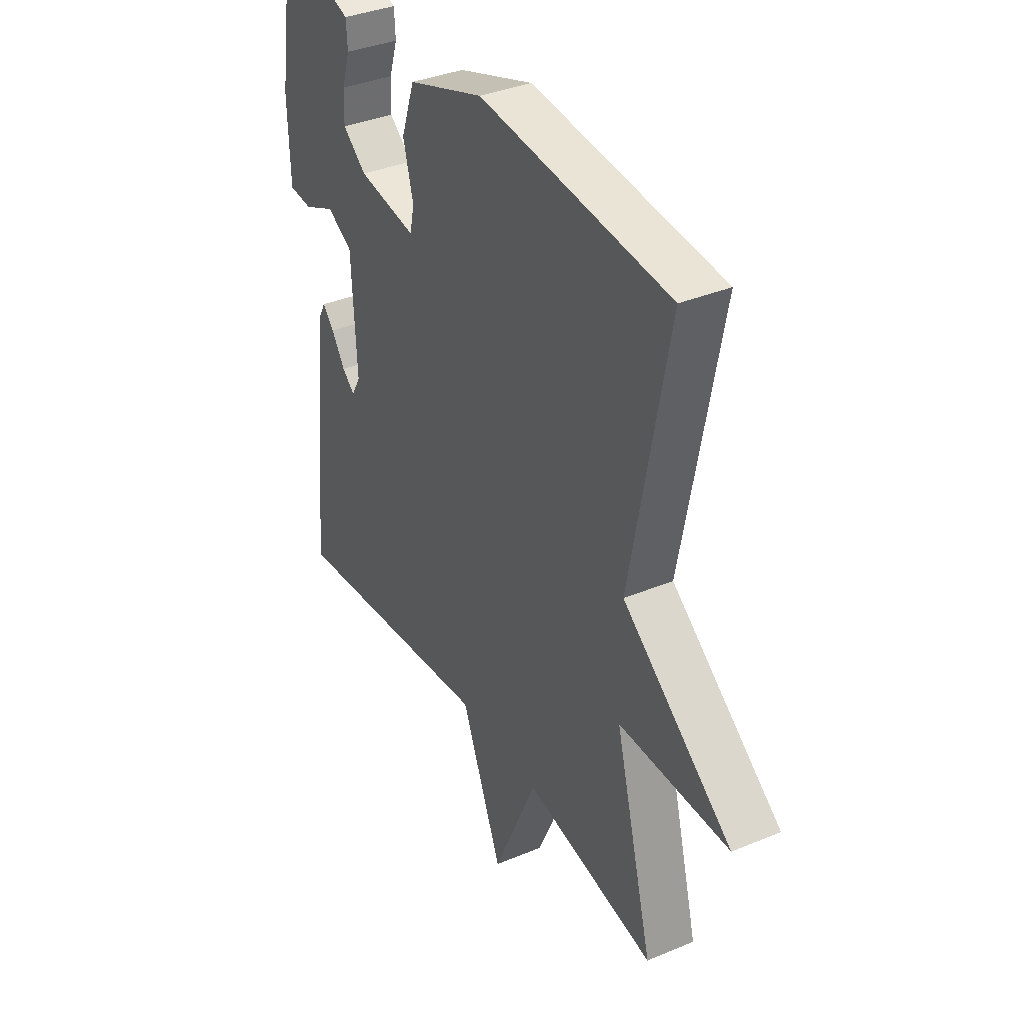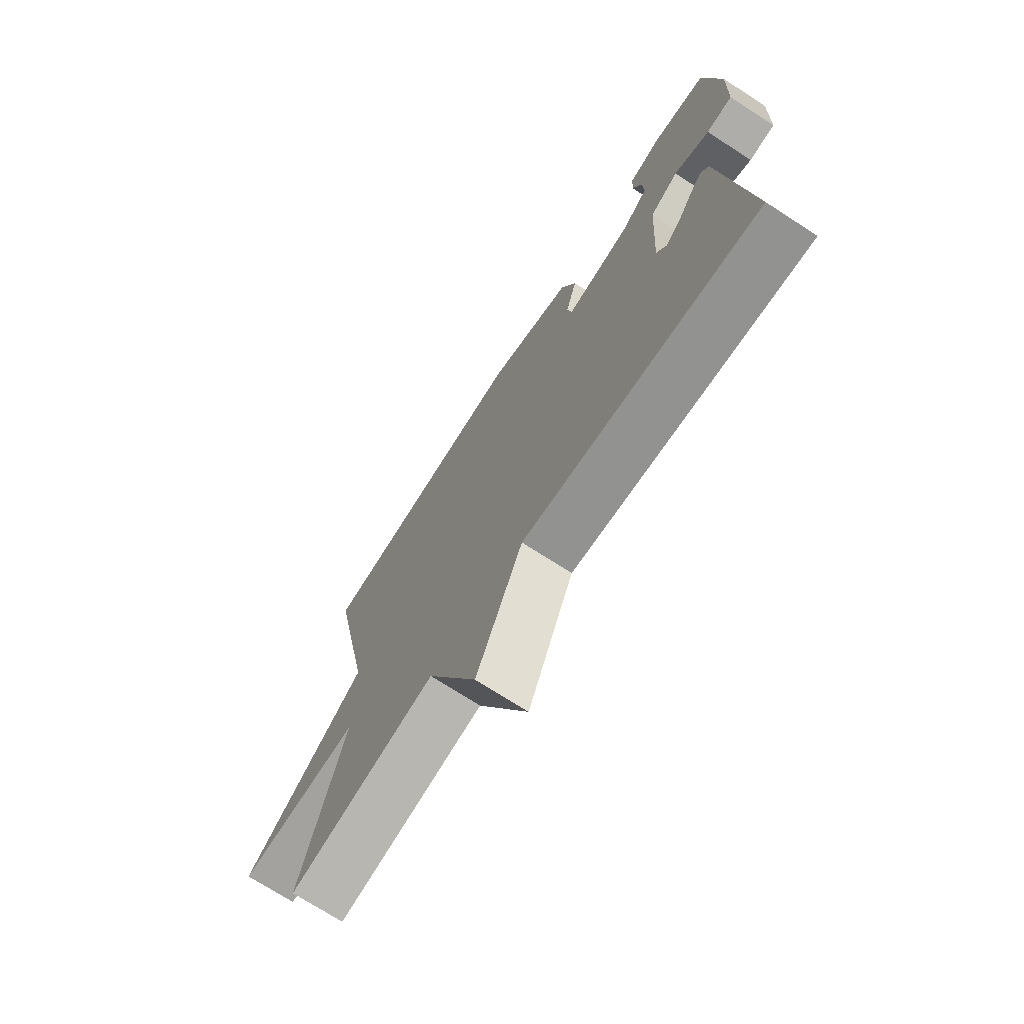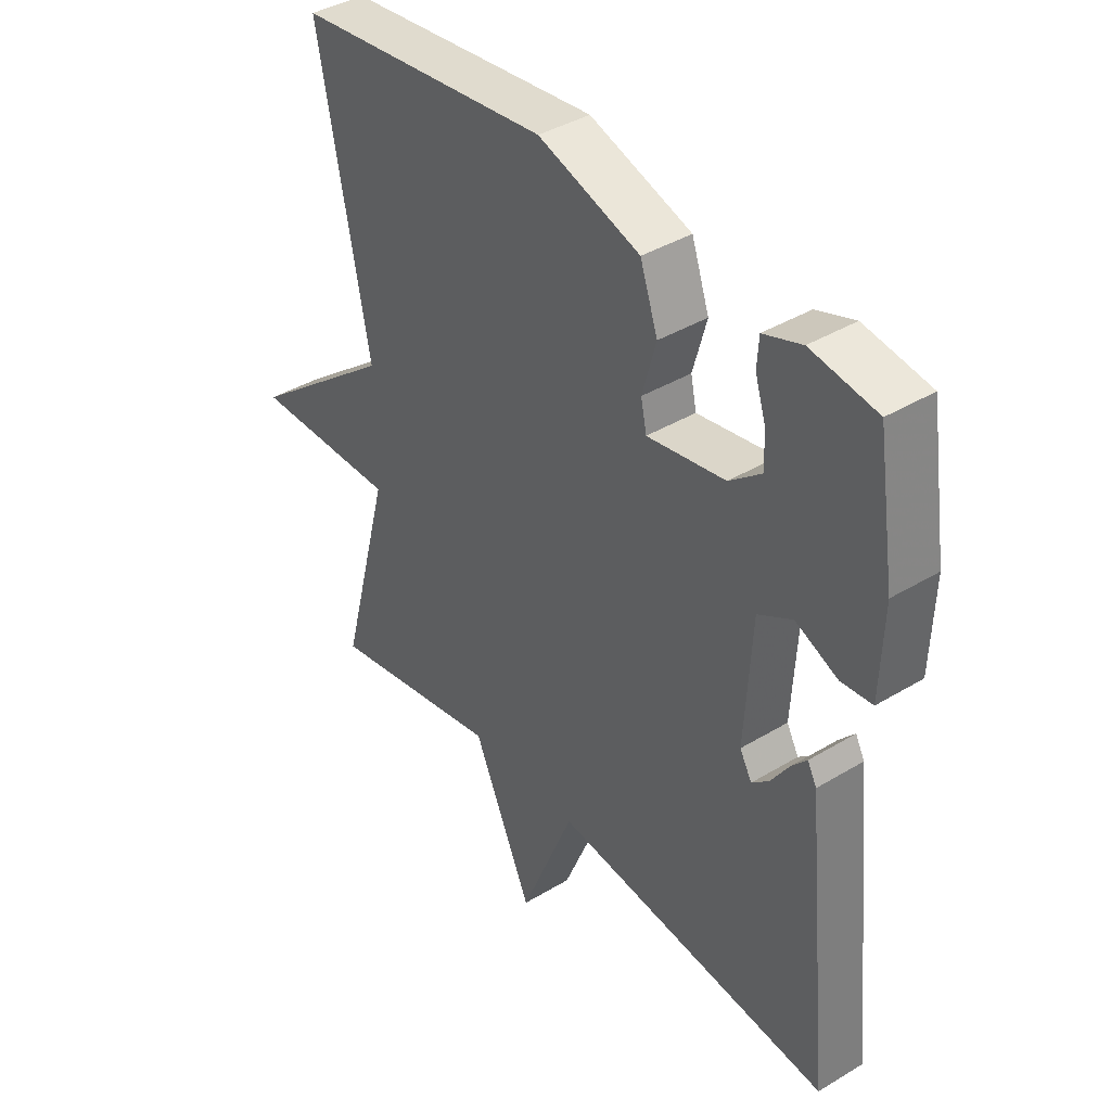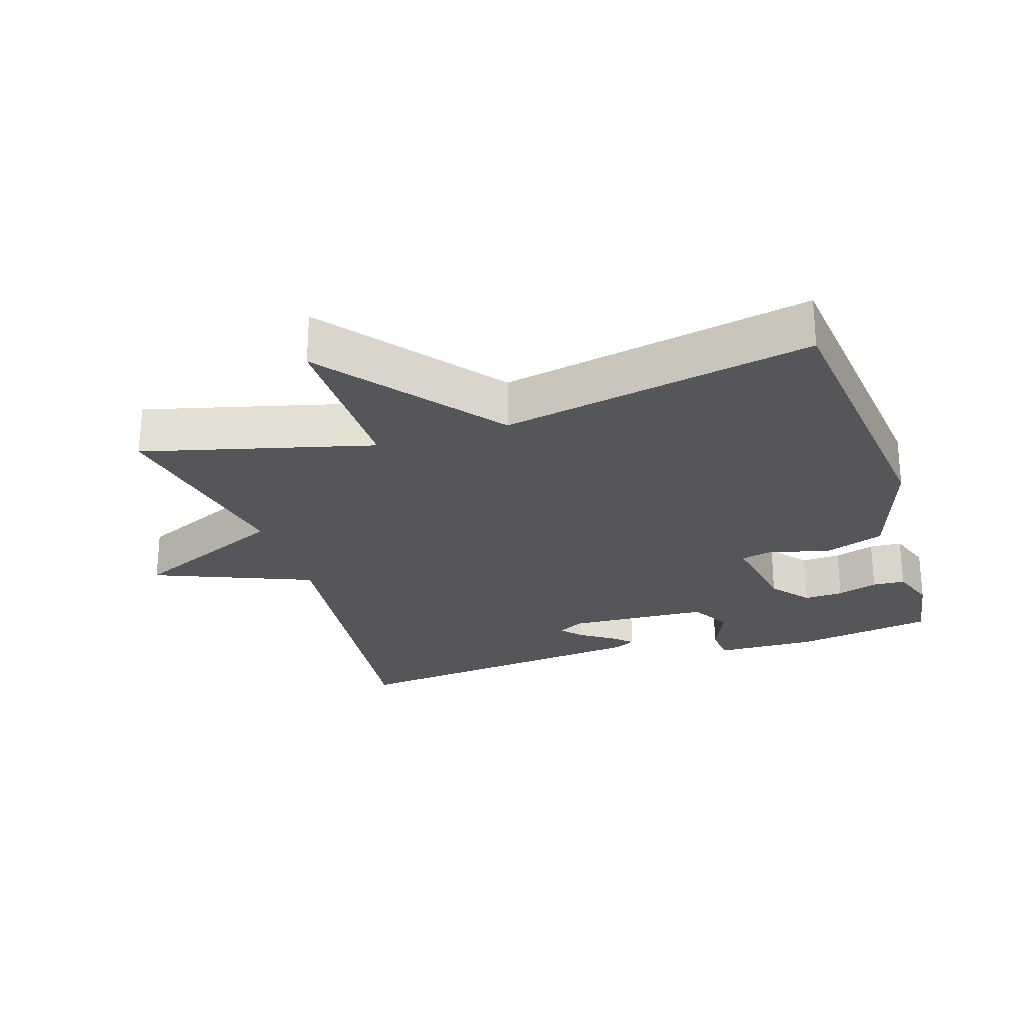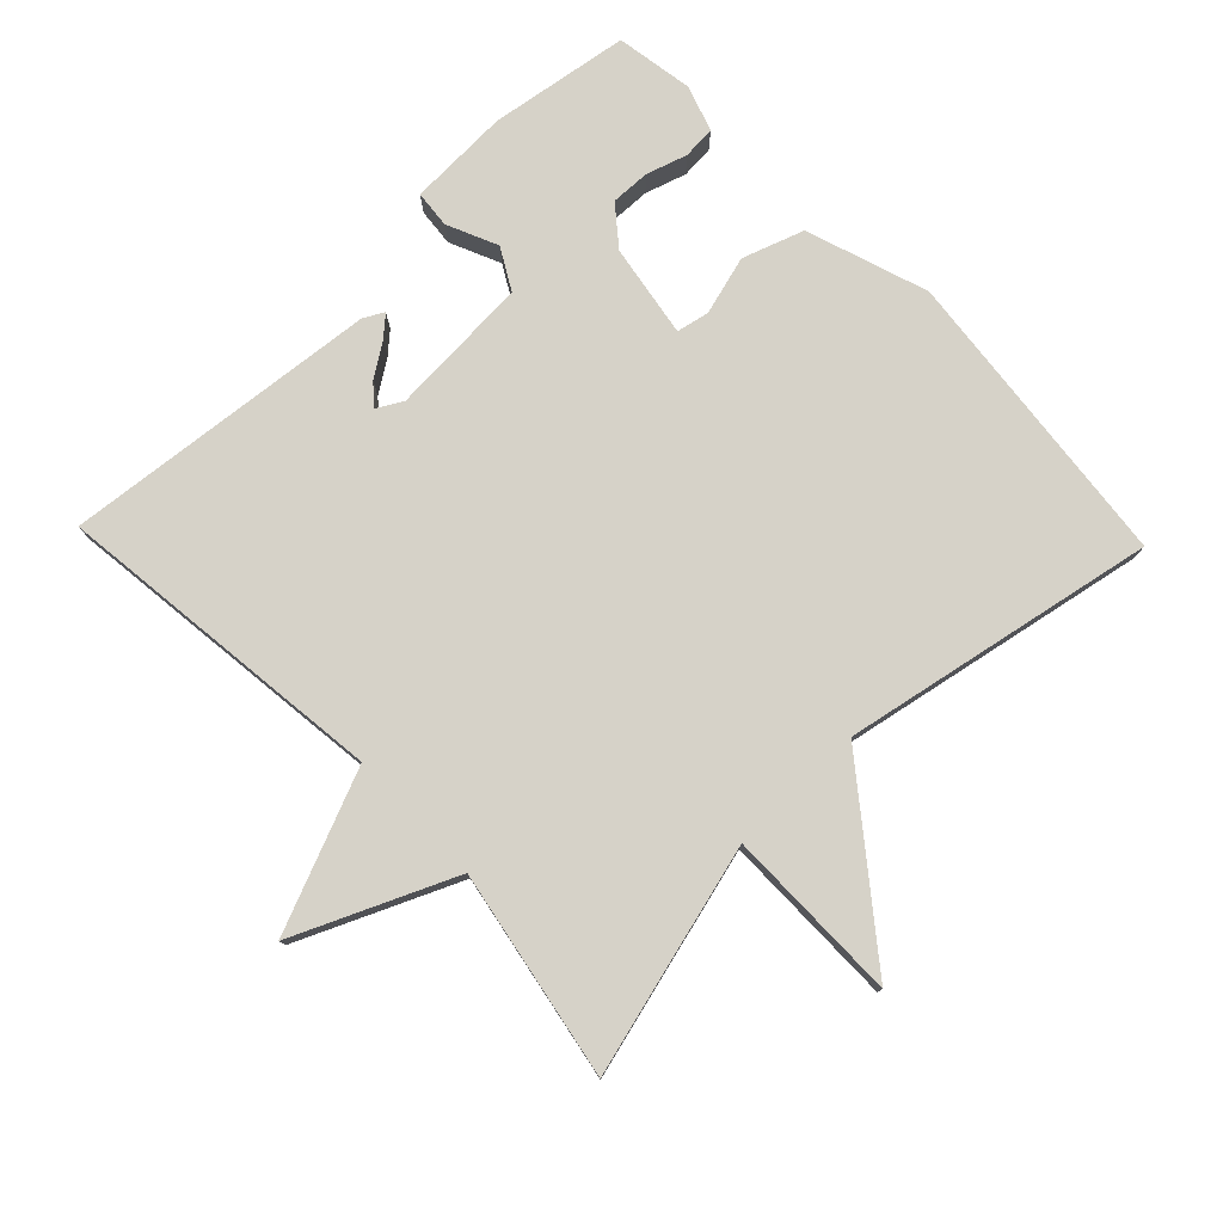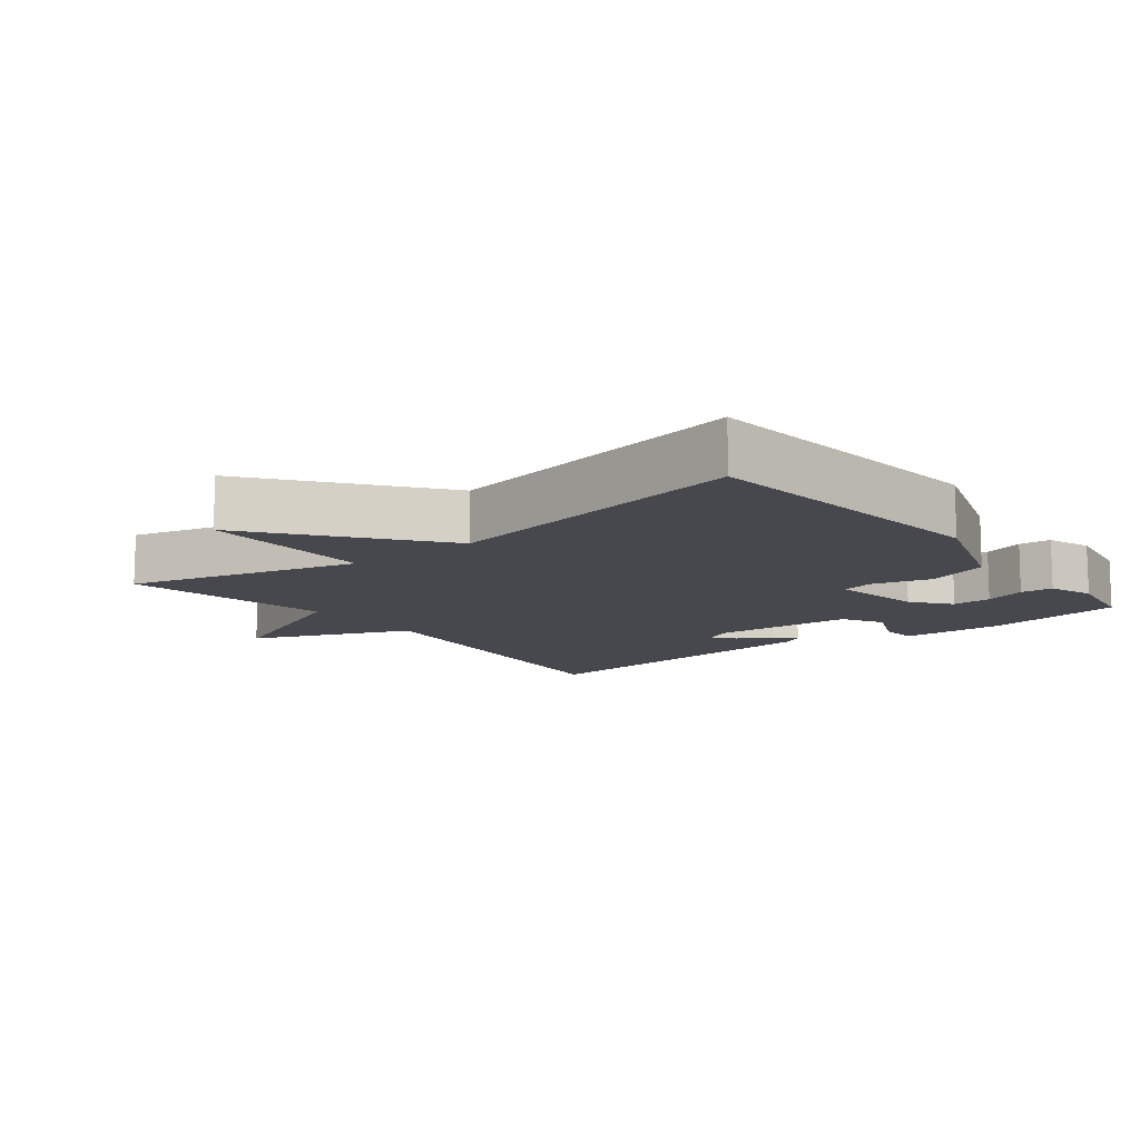
<metadata>
{"format":"obj","ext":"obj","renderer":"f3d","projection":"perspective","resolution":1024,"background":"white","views":[{"elev":36.2,"azim":-118.7,"up":"+Z"},{"elev":-72.4,"azim":57.1,"up":"+Z"},{"elev":39.6,"azim":53.1,"up":"+Z"},{"elev":-25.7,"azim":-72.1,"up":"+Y"},{"elev":78.1,"azim":-133.9,"up":"+Y"},{"elev":-11.8,"azim":-52.0,"up":"+Y"}]}
</metadata>
<code>
v -0.5 0.07 -0.5
v -0.411 0.07 -0.161
v -0.669 0.07 -0.162
v -0.411 0.07 0.039
v -0.5 0.07 0.5
v -0.053 0.07 0.547
v 0.126 0.07 0.487
v 0.157 0.07 0.397
v 0.133 0.07 0.31
v 0.143 0.07 0.262
v 0.28 0.07 0.285
v 0.336 0.07 0.33
v 0.334 0.07 0.388
v 0.315 0.07 0.448
v 0.318 0.07 0.496
v 0.385 0.07 0.519
v 0.5 0.07 0.5
v 0.532 0.07 0.294
v 0.527 0.07 0.145
v 0.472 0.07 0.14
v 0.398 0.07 0.173
v 0.338 0.07 0.139
v 0.326 0.07 -0.069
v 0.347 0.07 -0.107
v 0.377 0.07 -0.081
v 0.409 0.07 -0.033
v 0.436 0.07 -0.003
v 0.452 0.07 -0.033
v 0.5 0.07 -0.5
v 0.007 0.07 -0.443
v -0.089 0.07 -0.677
v -0.193 0.07 -0.443
v -0.5 0 -0.5
v -0.411 0 -0.161
v -0.669 0 -0.162
v -0.411 0 0.039
v -0.5 0 0.5
v -0.053 0 0.547
v 0.126 0 0.487
v 0.157 0 0.397
v 0.133 0 0.31
v 0.143 0 0.262
v 0.28 0 0.285
v 0.336 0 0.33
v 0.334 0 0.388
v 0.315 0 0.448
v 0.318 0 0.496
v 0.385 0 0.519
v 0.5 0 0.5
v 0.532 0 0.294
v 0.527 0 0.145
v 0.472 0 0.14
v 0.398 0 0.173
v 0.338 0 0.139
v 0.326 0 -0.069
v 0.347 0 -0.107
v 0.377 0 -0.081
v 0.409 0 -0.033
v 0.436 0 -0.003
v 0.452 0 -0.033
v 0.5 0 -0.5
v 0.007 0 -0.443
v -0.089 0 -0.677
v -0.193 0 -0.443
f 30 31 32
f 28 29 30
f 25 26 27 28
f 24 25 28 30
f 23 24 30 32
f 19 20 21
f 18 19 21
f 17 18 21
f 16 17 21
f 15 16 21
f 13 14 15
f 13 15 21
f 12 13 21
f 11 12 21 22
f 7 8 9
f 6 7 9
f 5 6 9
f 4 5 9
f 4 9 10
f 3 4 10
f 2 3 10
f 22 23 32
f 11 22 32
f 10 11 32
f 2 10 32
f 1 2 32
f 64 63 62
f 62 61 60
f 60 59 58 57
f 62 60 57 56
f 64 62 56 55
f 53 52 51
f 53 51 50
f 53 50 49
f 53 49 48
f 53 48 47
f 47 46 45
f 53 47 45
f 53 45 44
f 54 53 44 43
f 41 40 39
f 41 39 38
f 41 38 37
f 41 37 36
f 42 41 36
f 42 36 35
f 42 35 34
f 64 55 54
f 64 54 43
f 64 43 42
f 64 42 34
f 64 34 33
f 1 33 34 2
f 2 34 35 3
f 3 35 36 4
f 4 36 37 5
f 5 37 38 6
f 6 38 39 7
f 7 39 40 8
f 8 40 41 9
f 9 41 42 10
f 10 42 43 11
f 11 43 44 12
f 12 44 45 13
f 13 45 46 14
f 14 46 47 15
f 15 47 48 16
f 16 48 49 17
f 17 49 50 18
f 18 50 51 19
f 19 51 52 20
f 20 52 53 21
f 21 53 54 22
f 22 54 55 23
f 23 55 56 24
f 24 56 57 25
f 25 57 58 26
f 26 58 59 27
f 27 59 60 28
f 28 60 61 29
f 29 61 62 30
f 30 62 63 31
f 31 63 64 32
f 32 64 33 1

</code>
